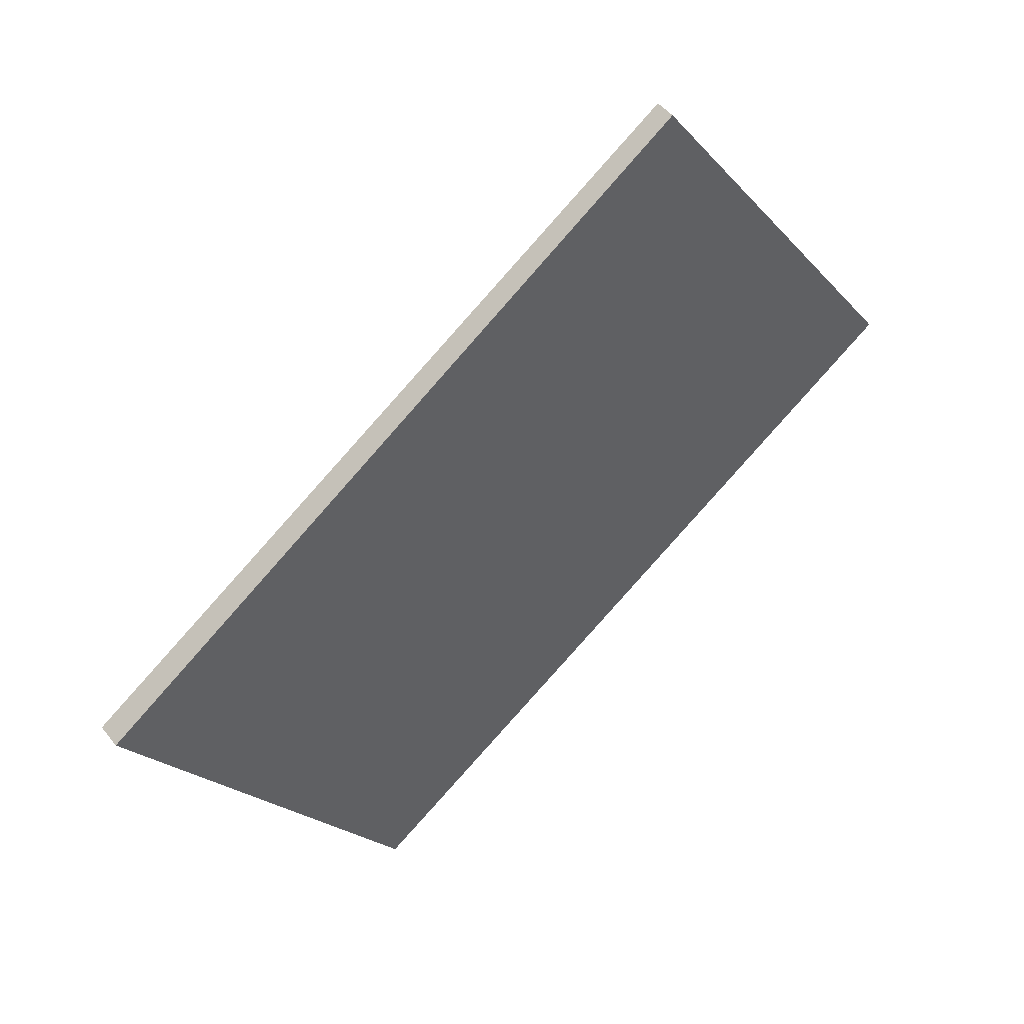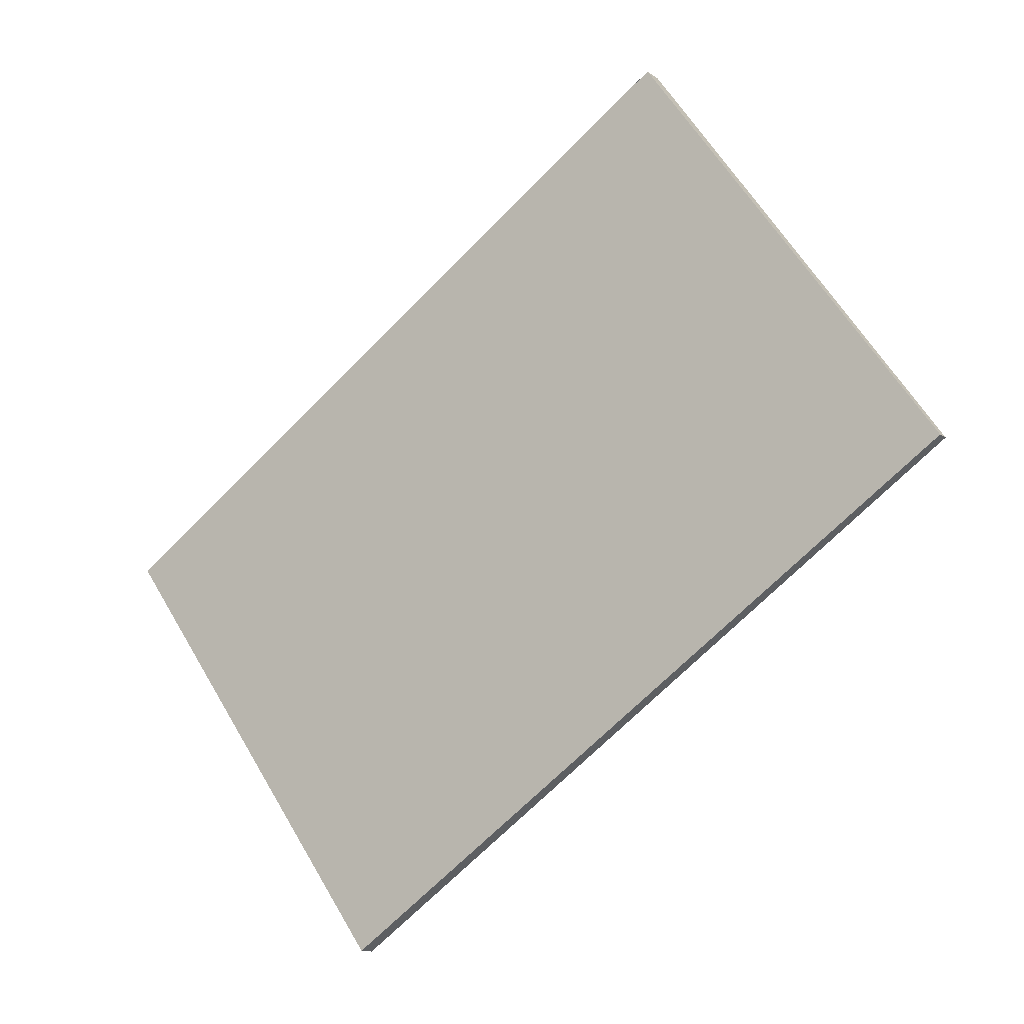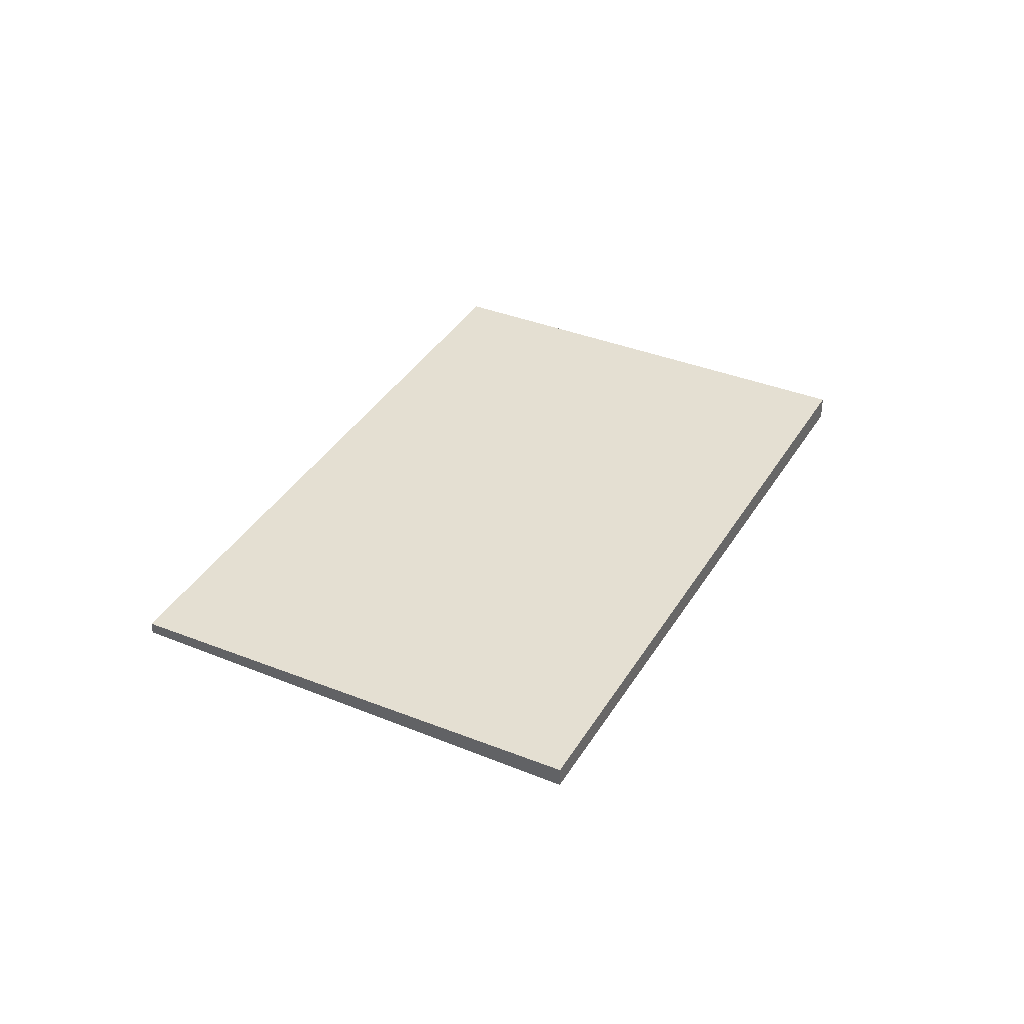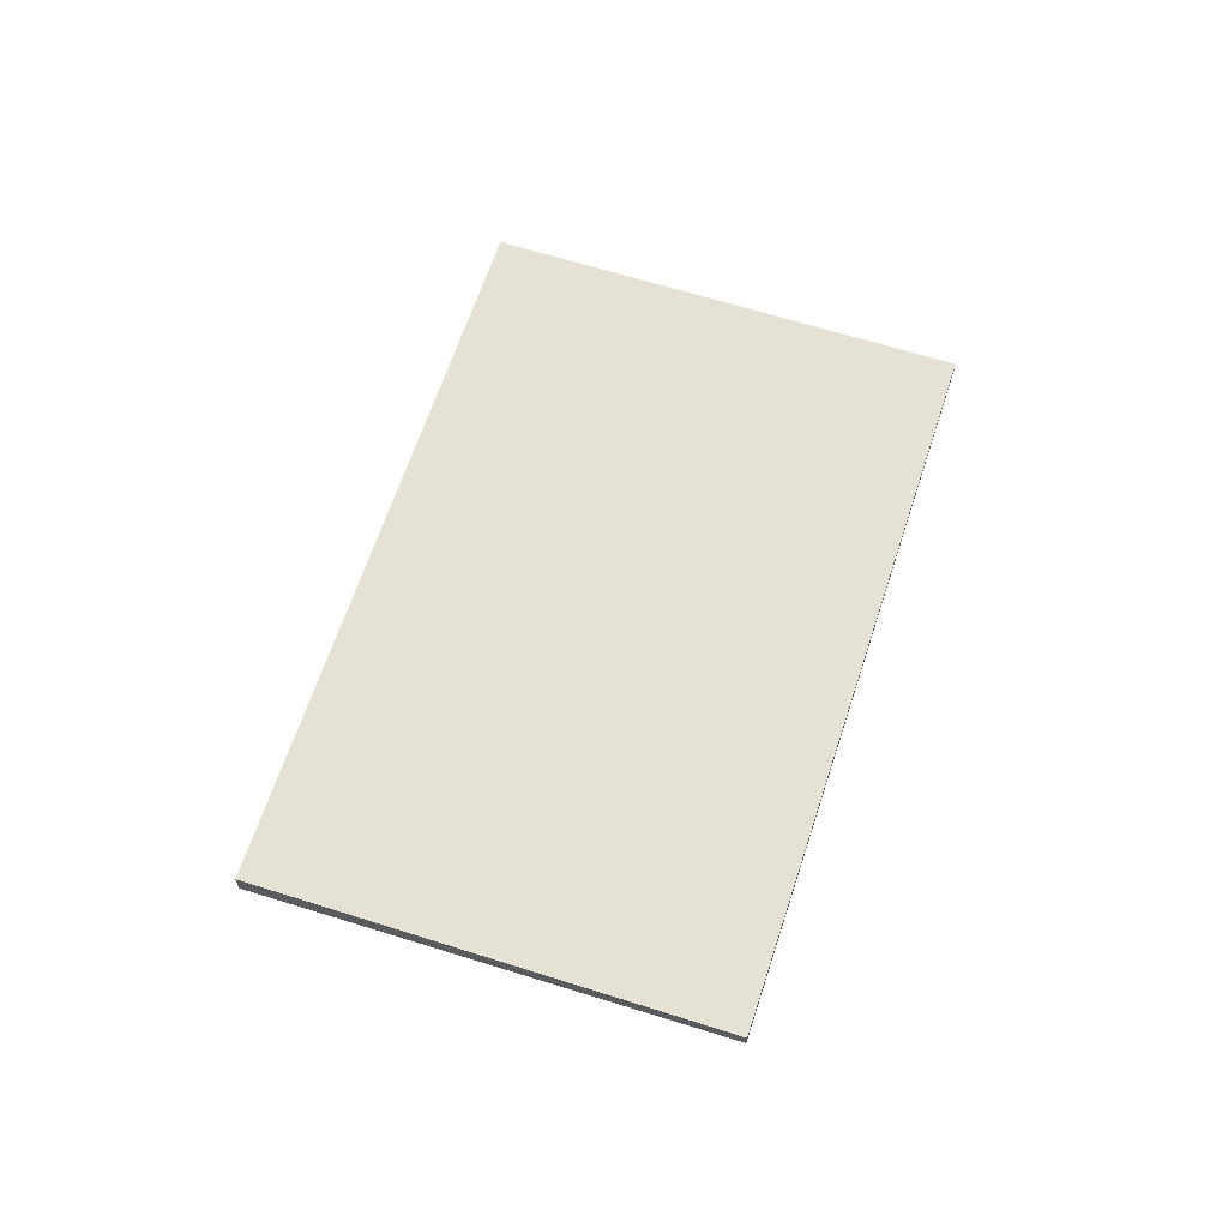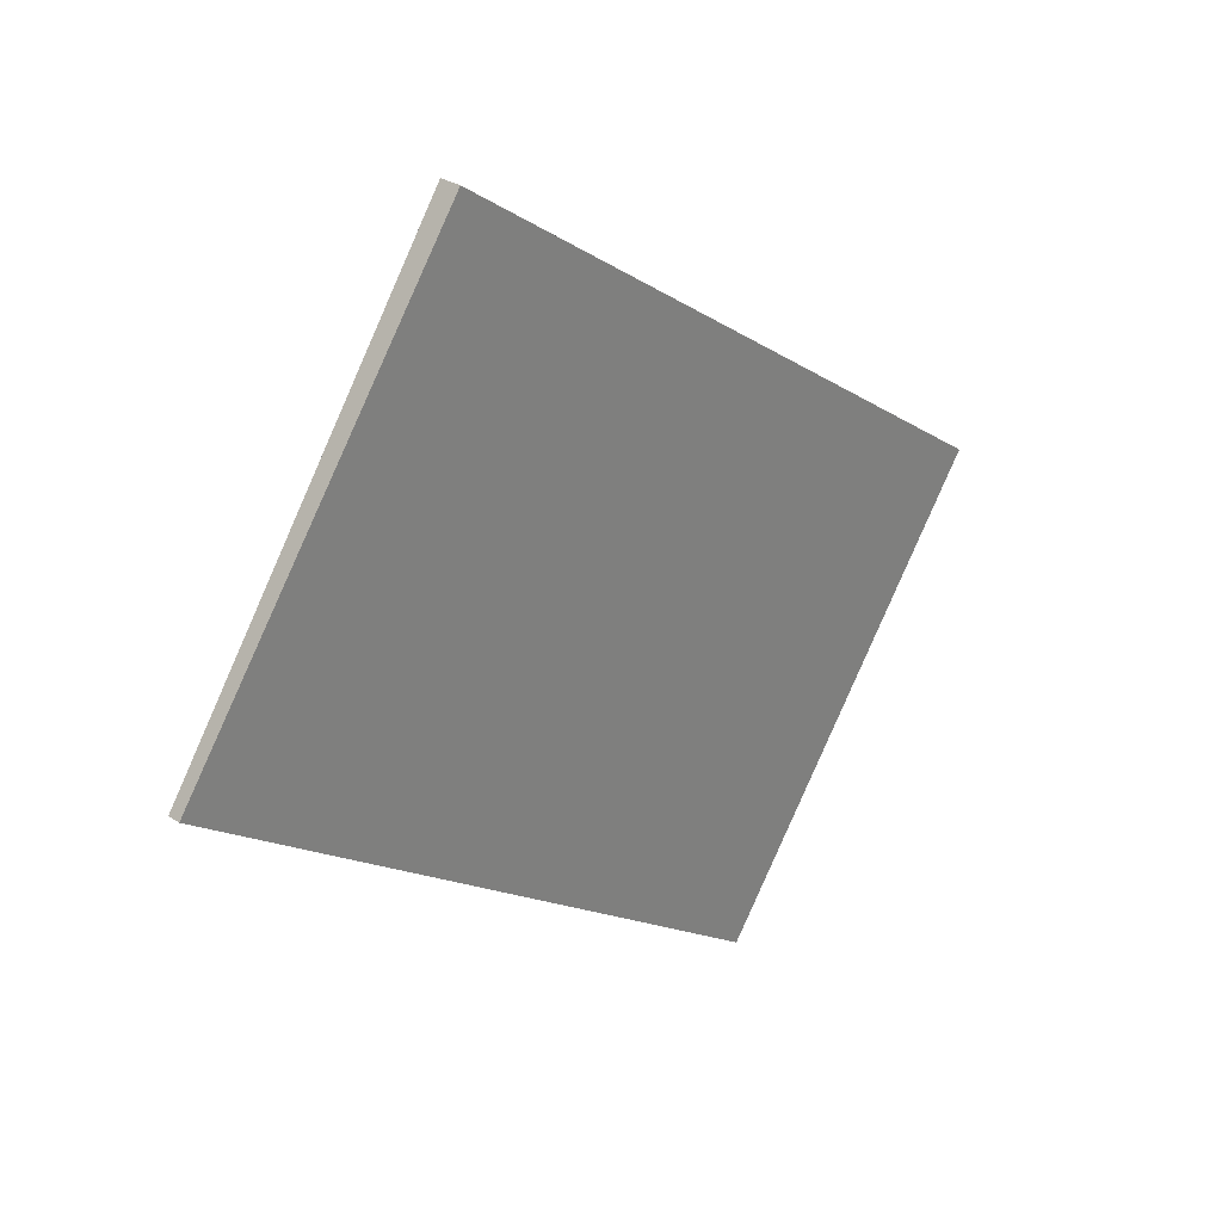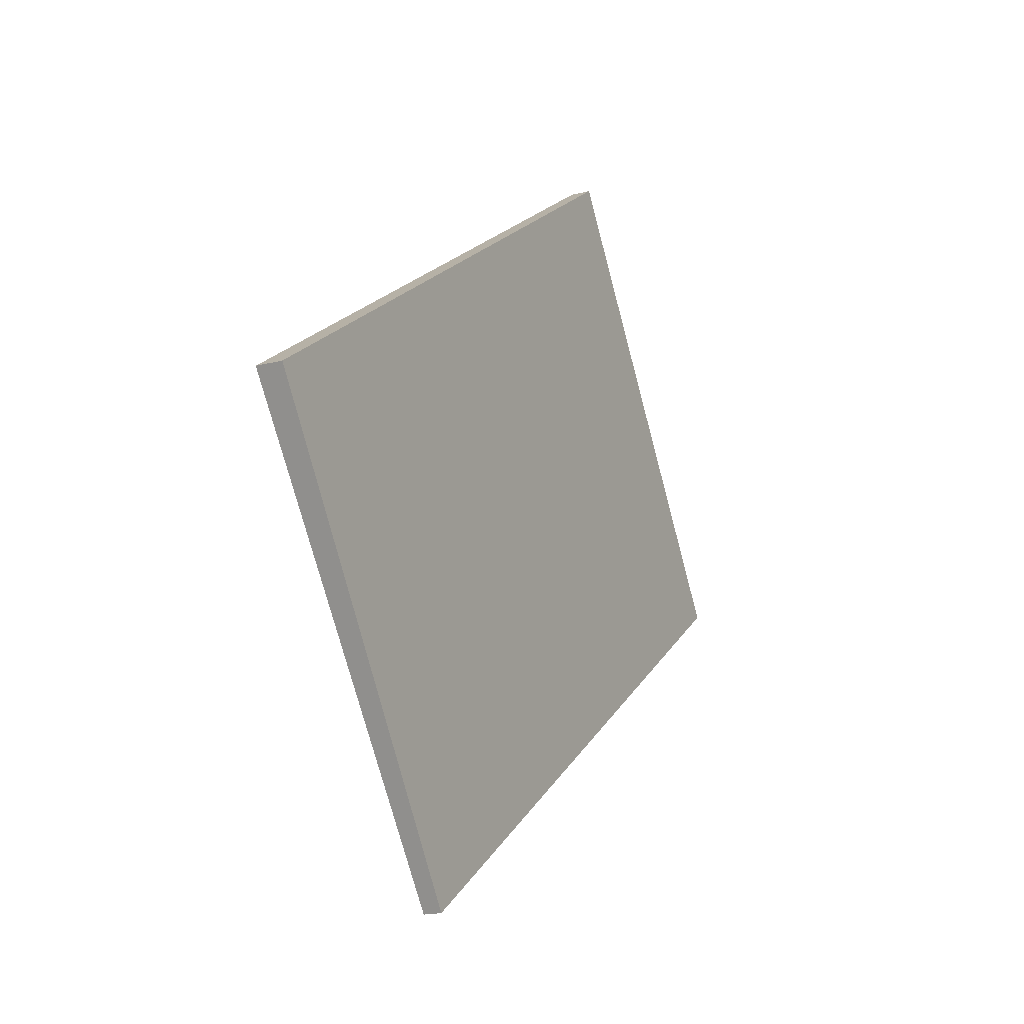
<metadata>
{"format":"obj","ext":"obj","renderer":"f3d","projection":"perspective","resolution":1024,"background":"white","views":[{"elev":47.4,"azim":-36.0,"up":"+Y"},{"elev":-13.0,"azim":32.2,"up":"+Y"},{"elev":37.1,"azim":152.4,"up":"+Z"},{"elev":64.2,"azim":-37.0,"up":"+Z"},{"elev":29.6,"azim":133.3,"up":"+Y"},{"elev":-19.1,"azim":-63.9,"up":"+Y"}]}
</metadata>
<code>
v -2345 -299.5 -0.1015
v -2342 -297.8 -0.08279
v -2341 -299.4 -0.04957
v -2344 -301.1 -0.06828
v -2342 -297.8 -0.08279
v -2345 -299.5 -0.1015
v -2345 -299.5 0
v -2342 -297.8 0
v -2341 -299.4 -0.04957
v -2342 -297.8 -0.08279
v -2342 -297.8 0
v -2341 -299.4 0
v -2344 -301.1 -0.06828
v -2341 -299.4 -0.04957
v -2341 -299.4 0
v -2344 -301.1 0
v -2345 -299.5 -0.1015
v -2344 -301.1 -0.06828
v -2344 -301.1 0
v -2345 -299.5 0
v -2345 -299.5 0
v -2342 -297.8 0
v -2341 -299.4 0
v -2344 -301.1 0
f 2 3 4 1
f 6 7 8 5
f 10 11 12 9
f 14 15 16 13
f 18 19 20 17
f 22 23 24 21

</code>
